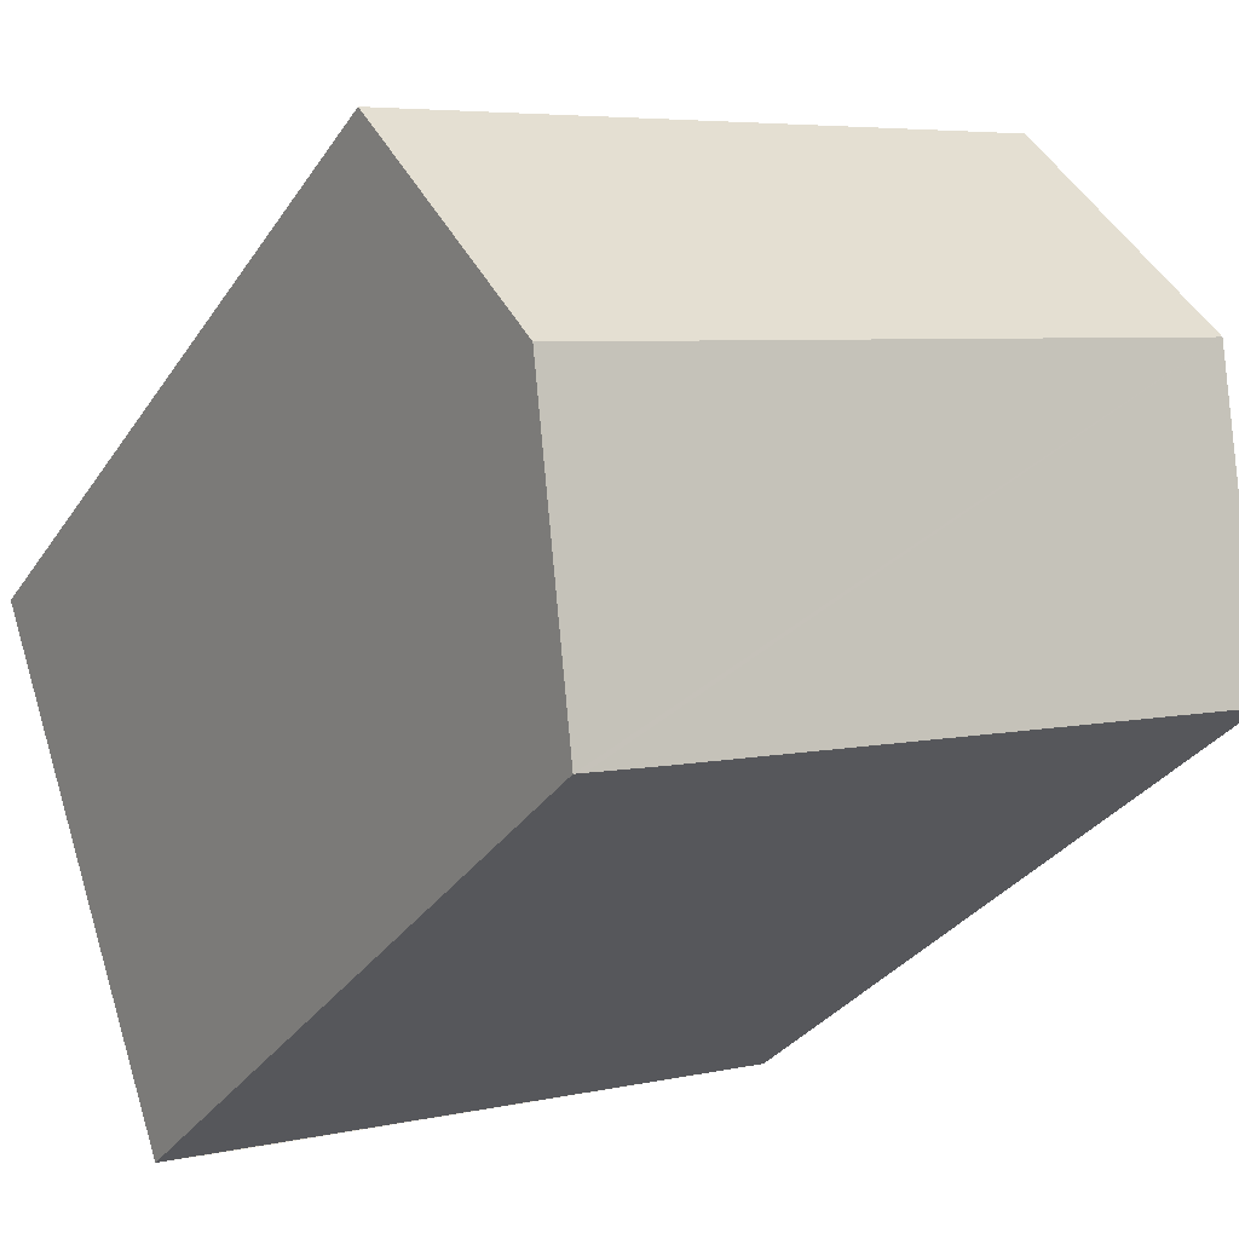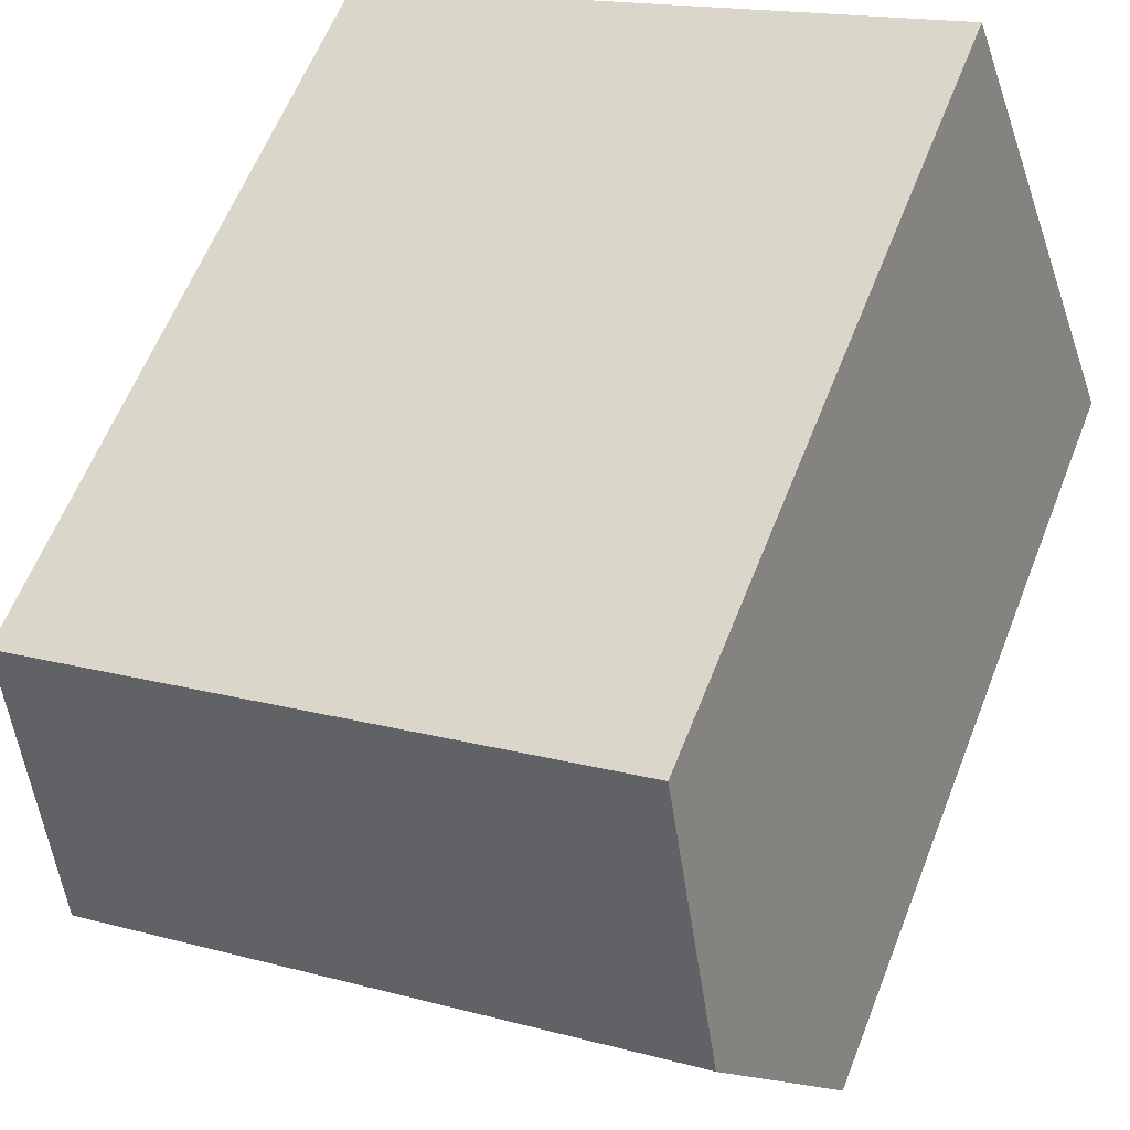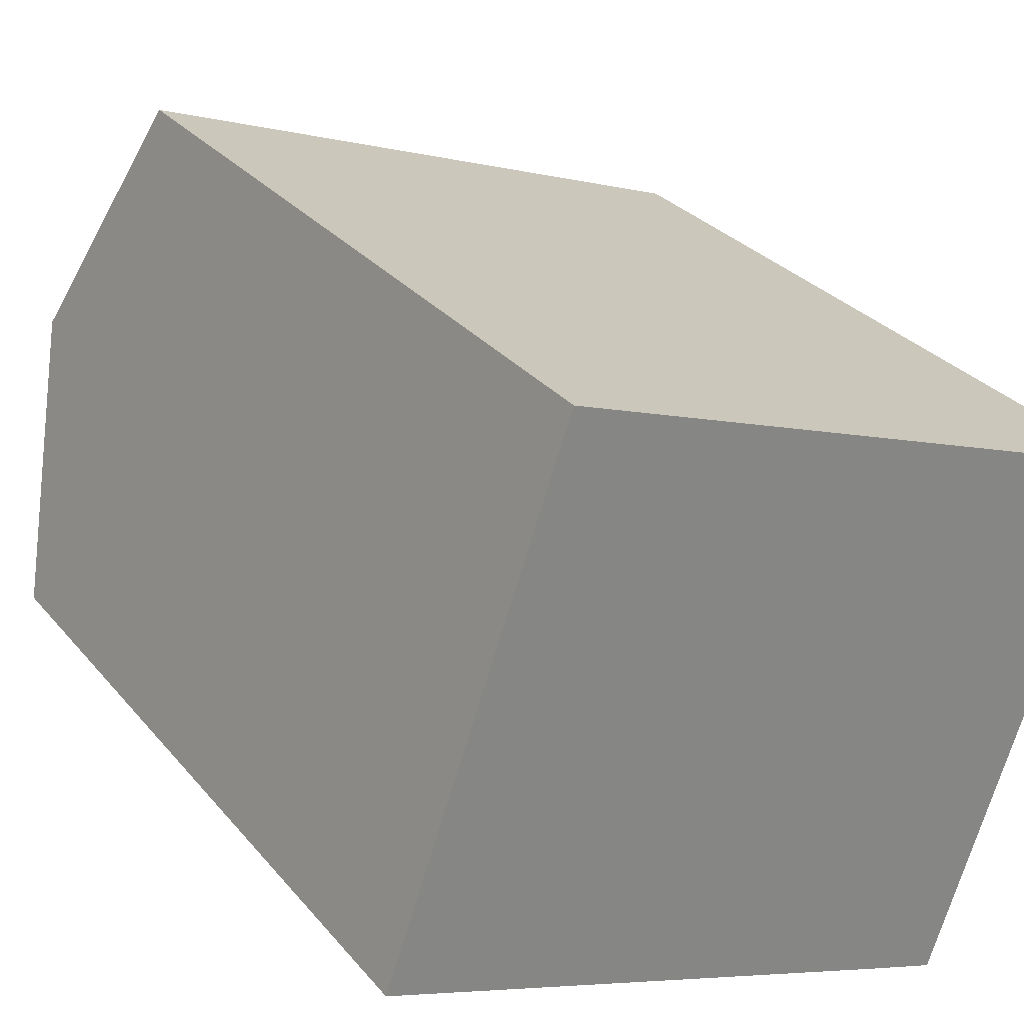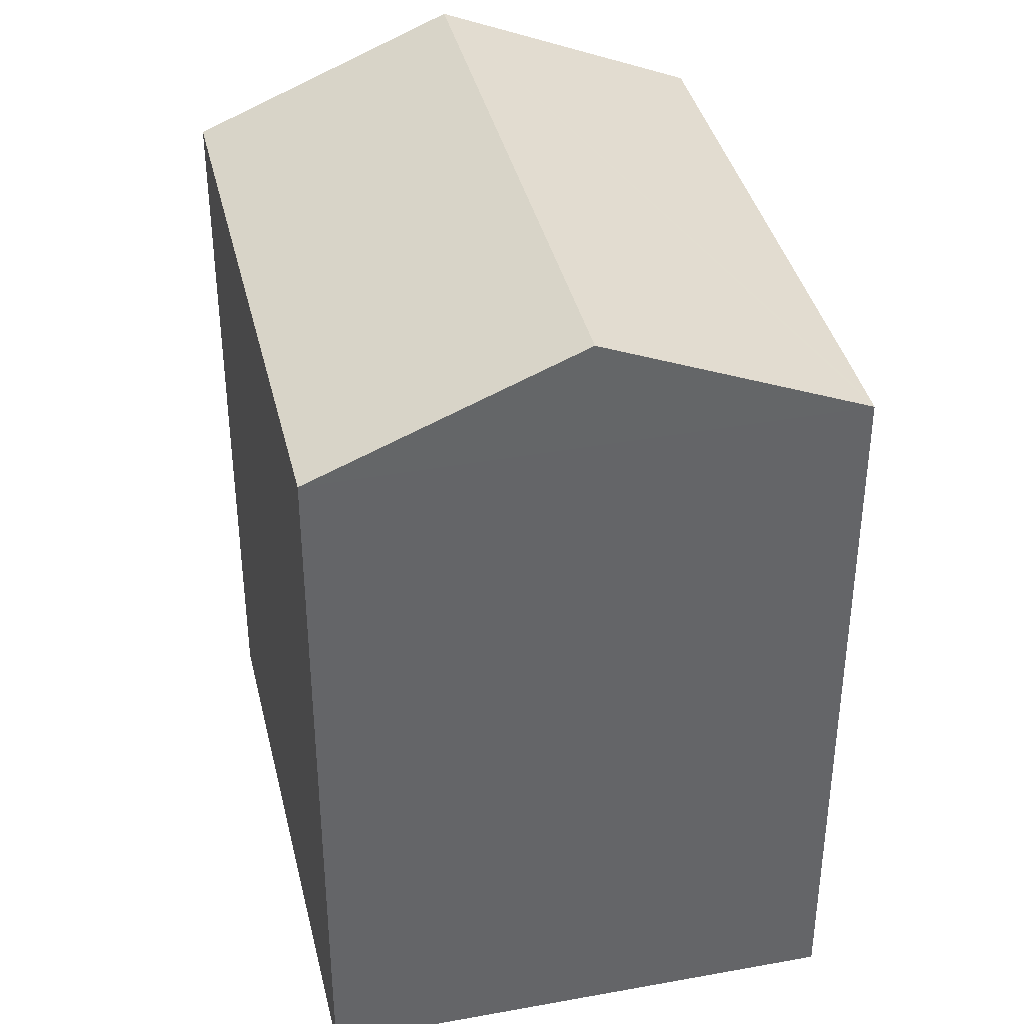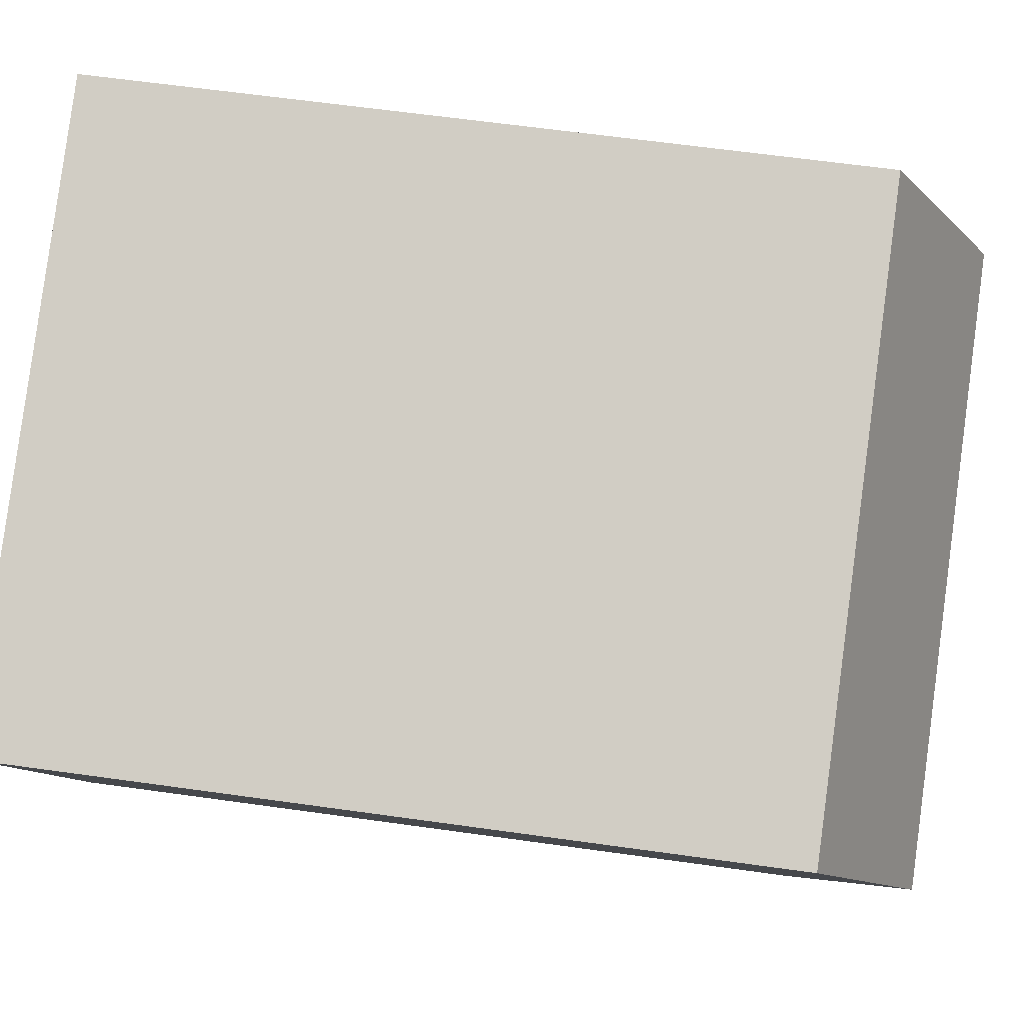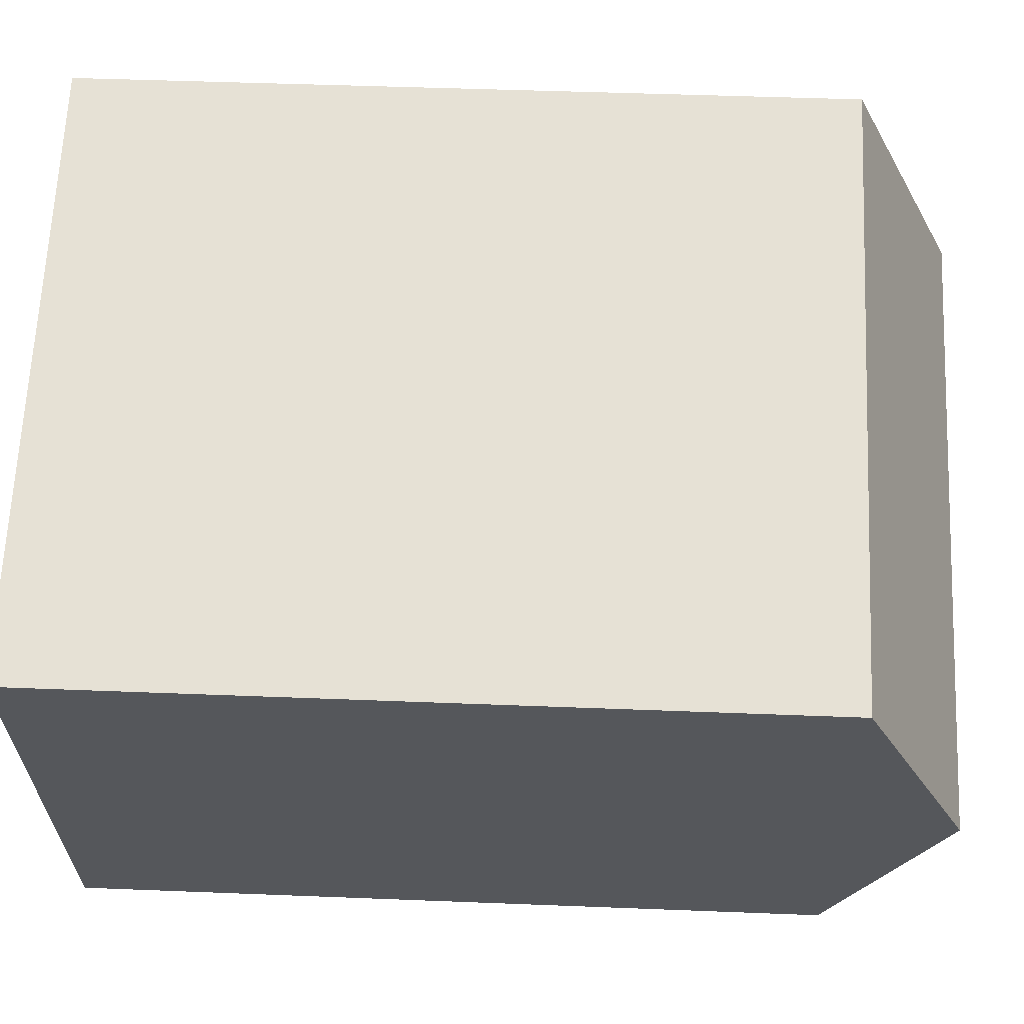
<metadata>
{"format":"obj","ext":"obj","renderer":"f3d","projection":"perspective","resolution":1024,"background":"white","views":[{"elev":-31.9,"azim":151.8,"up":"+Z"},{"elev":61.2,"azim":-158.5,"up":"+Z"},{"elev":29.0,"azim":-31.4,"up":"+Z"},{"elev":38.8,"azim":96.7,"up":"+Y"},{"elev":62.6,"azim":98.1,"up":"+Z"},{"elev":43.8,"azim":92.7,"up":"+Z"}]}
</metadata>
<code>
v  1.955 18.96 5.499
v  16.95 16.56 6.293
v  14.99 18.96 0.784
v  3.909 16.56 10.99
v  13.03 16.56 -4.715
v  12.84 16.56 -4.646
v  11.54 16.56 -4.186
v  5.038 16.56 -1.828
v  0 16.56 1.014e-15
v  13.03 2.887e-16 -4.715
v  0 0 0
v  12.84 2.845e-16 -4.646
v  5.038 1.119e-16 -1.828
v  11.54 2.563e-16 -4.186
v  3.909 -6.732e-16 10.99
v  1.955 -3.367e-16 5.499
v  16.95 -3.853e-16 6.293
v  14.99 -4.801e-17 0.784
g defaultobject
f 1 2 3
f 2 1 4
f 5 1 3
f 1 5 6
f 1 6 7
f 1 7 8
f 1 8 9
f 10 6 5
f 6 10 7
f 7 10 8
f 8 10 9
f 9 10 11
f 11 10 12
f 11 12 13
f 13 12 14
f 9 4 1
f 4 9 11
f 4 11 15
f 15 11 16
f 15 2 4
f 2 15 17
f 2 5 3
f 5 2 10
f 10 2 18
f 18 2 17
f 16 17 15
f 17 16 11
f 17 11 13
f 17 13 14
f 17 14 12
f 17 12 18
f 18 12 10

</code>
